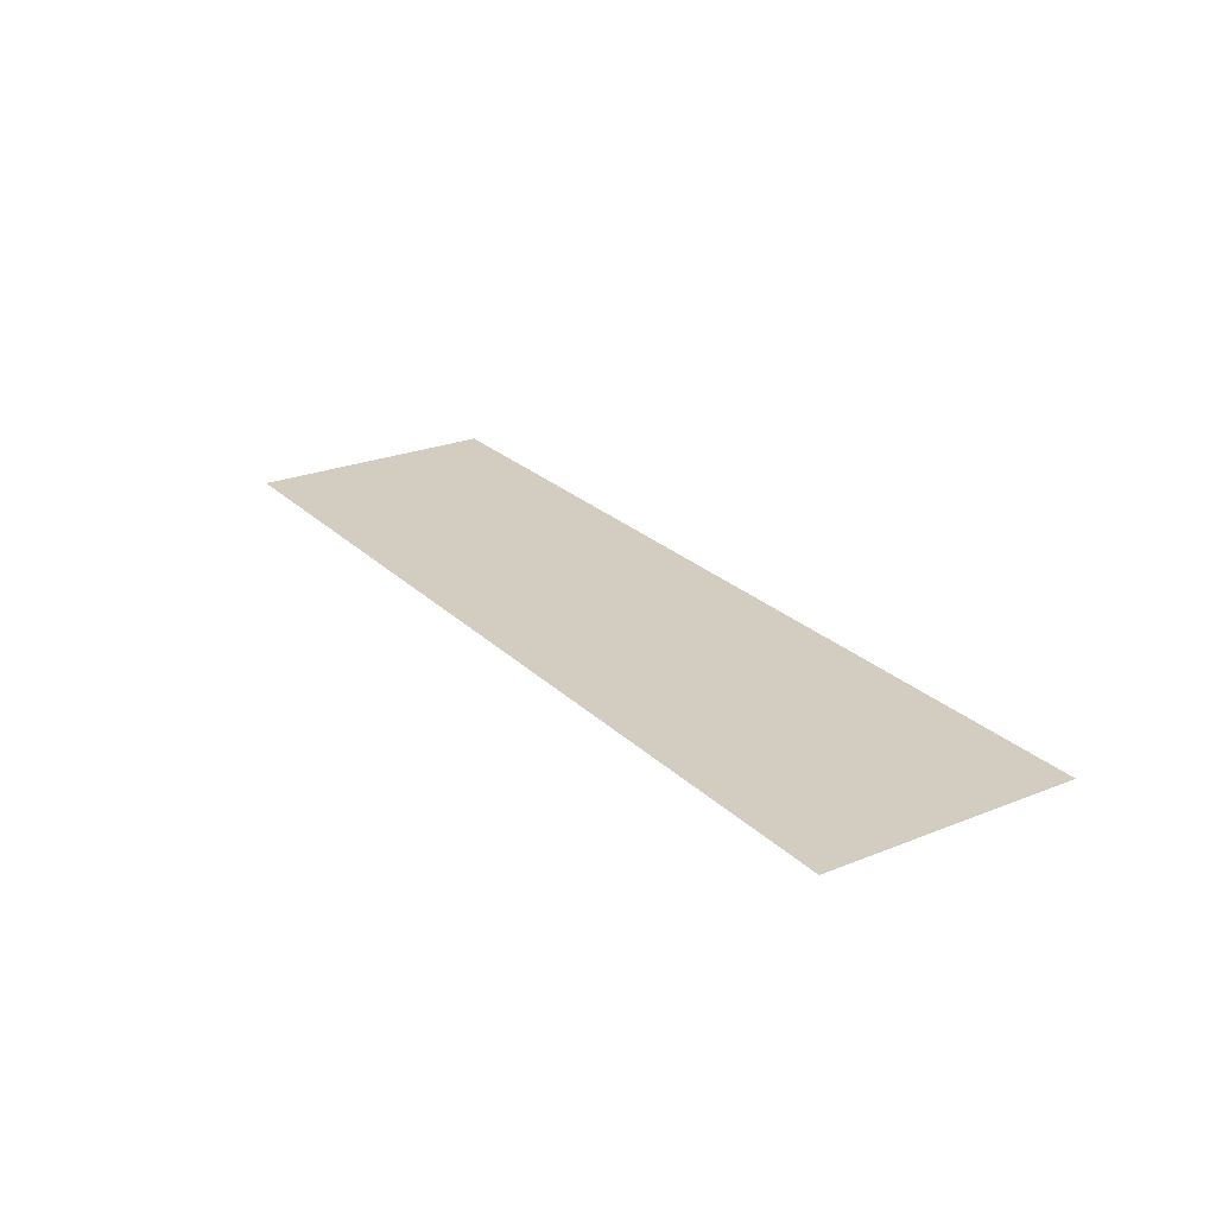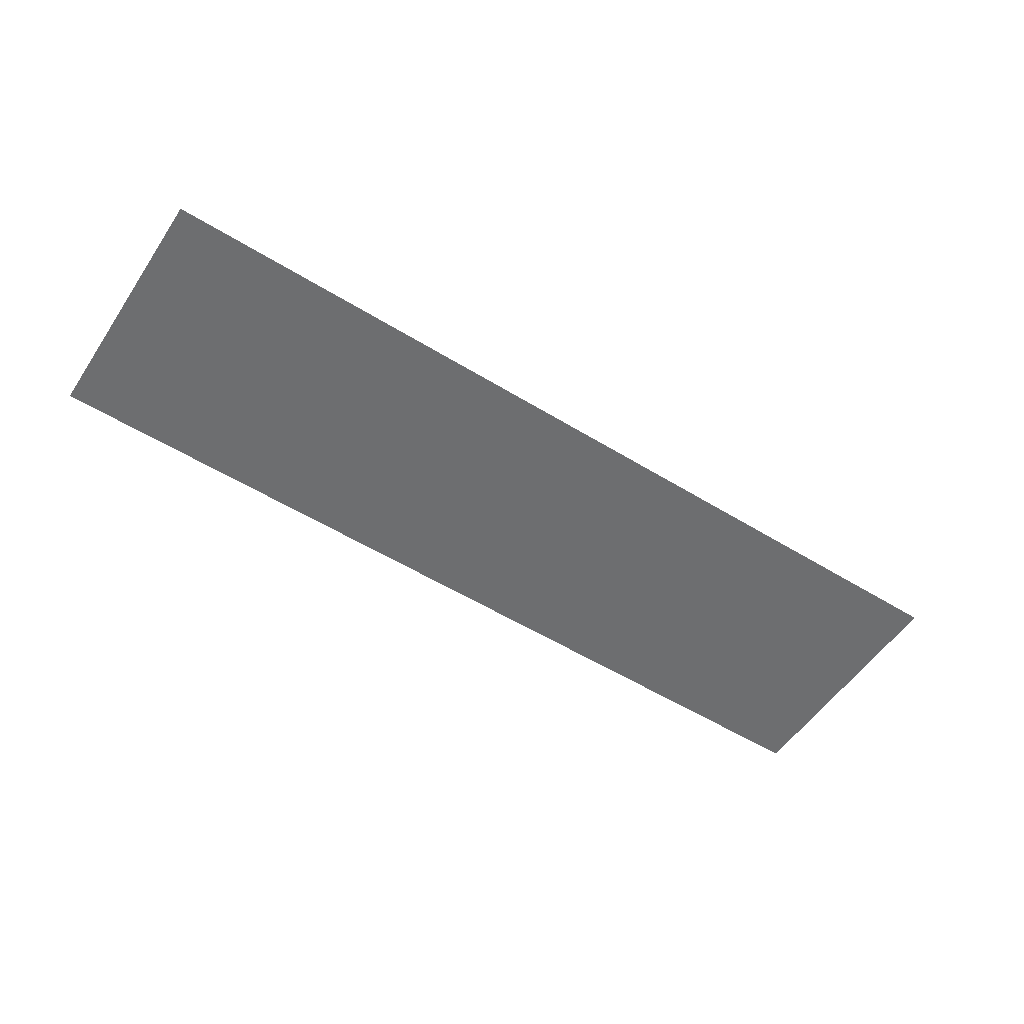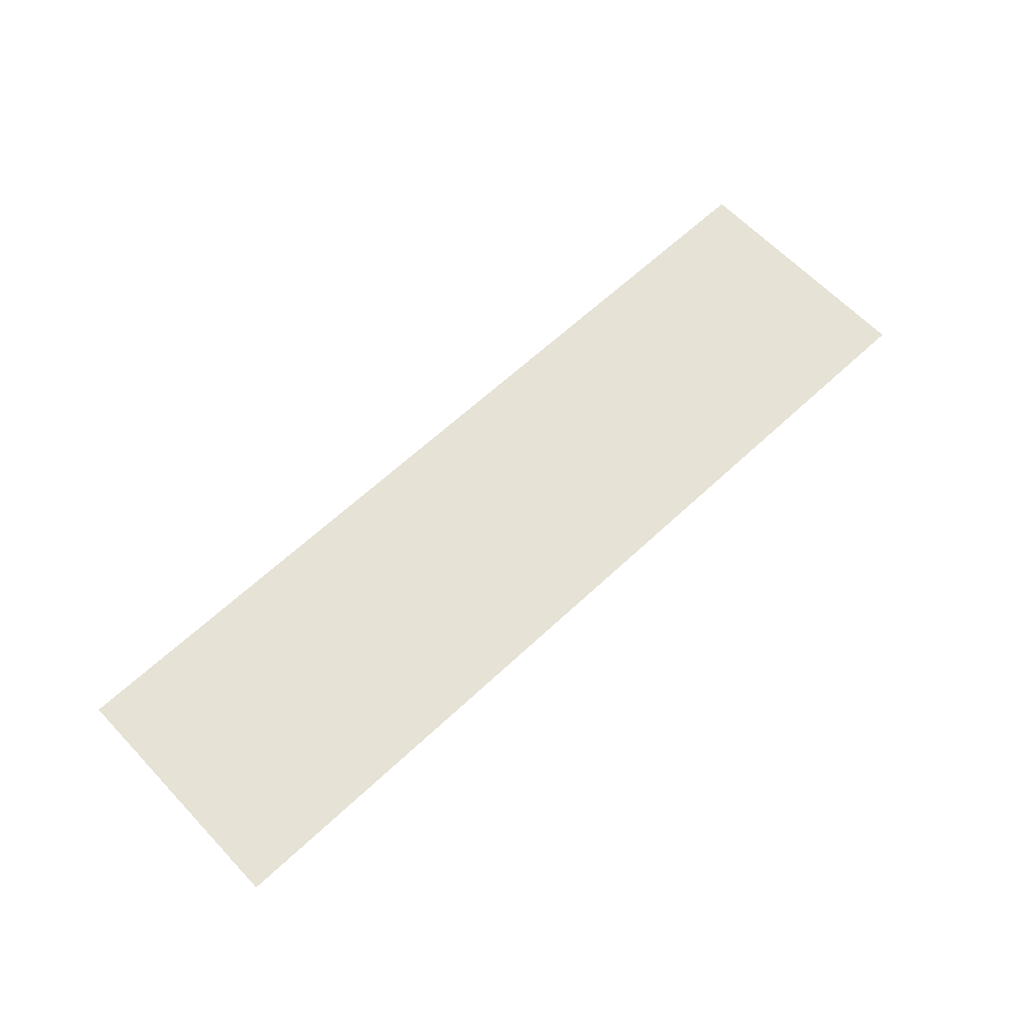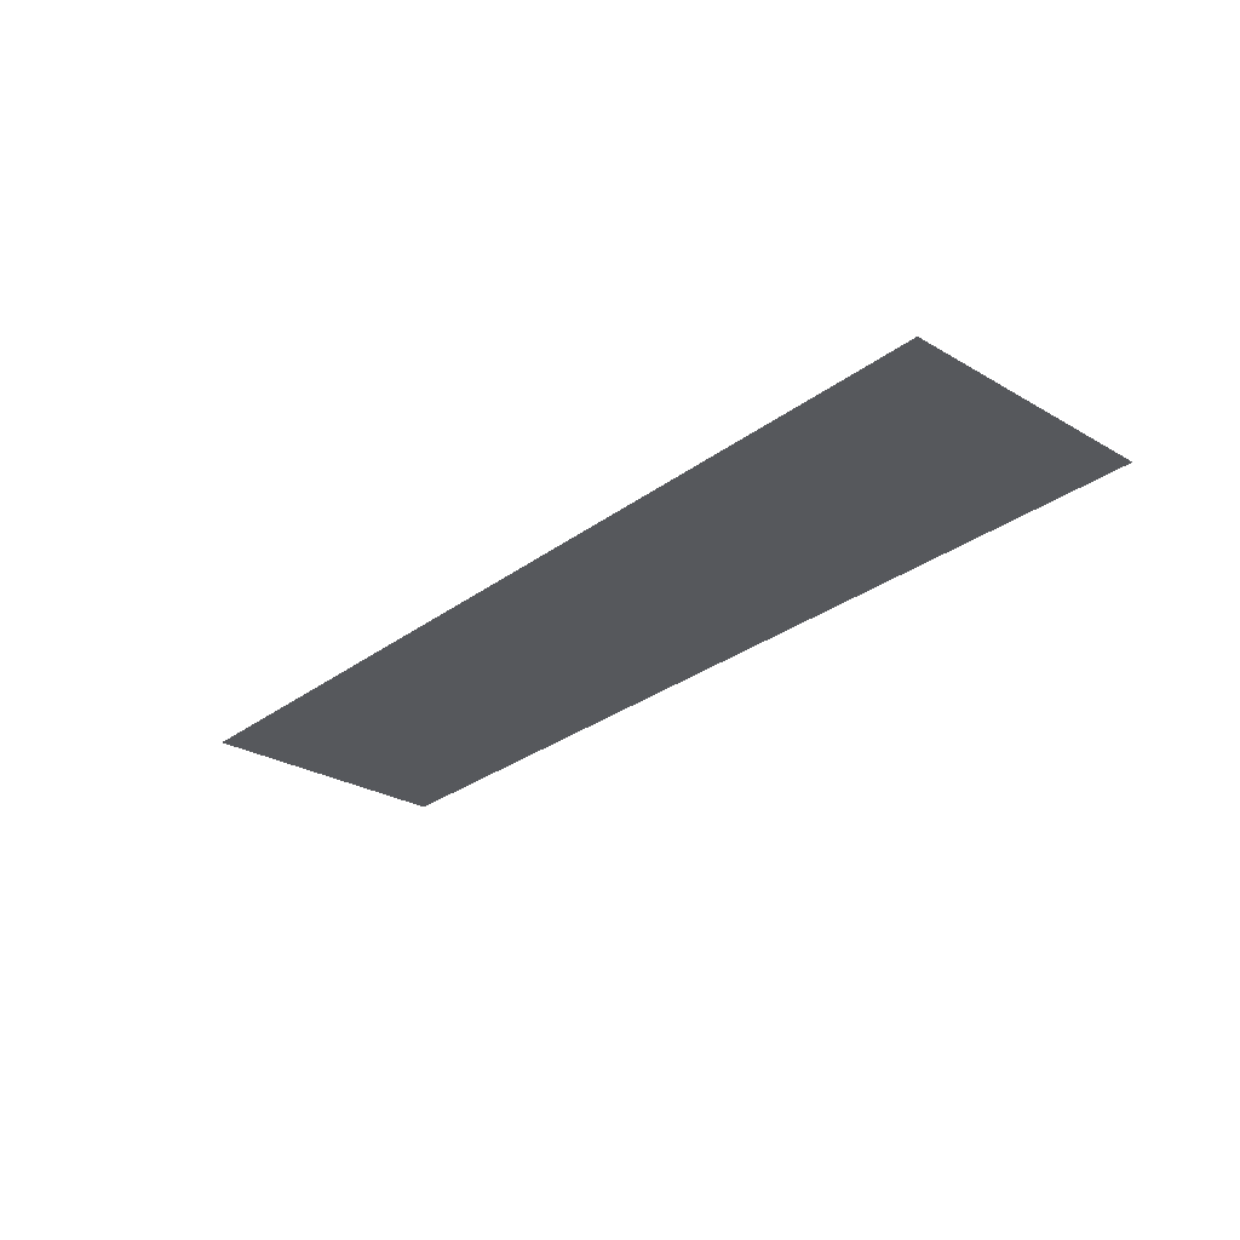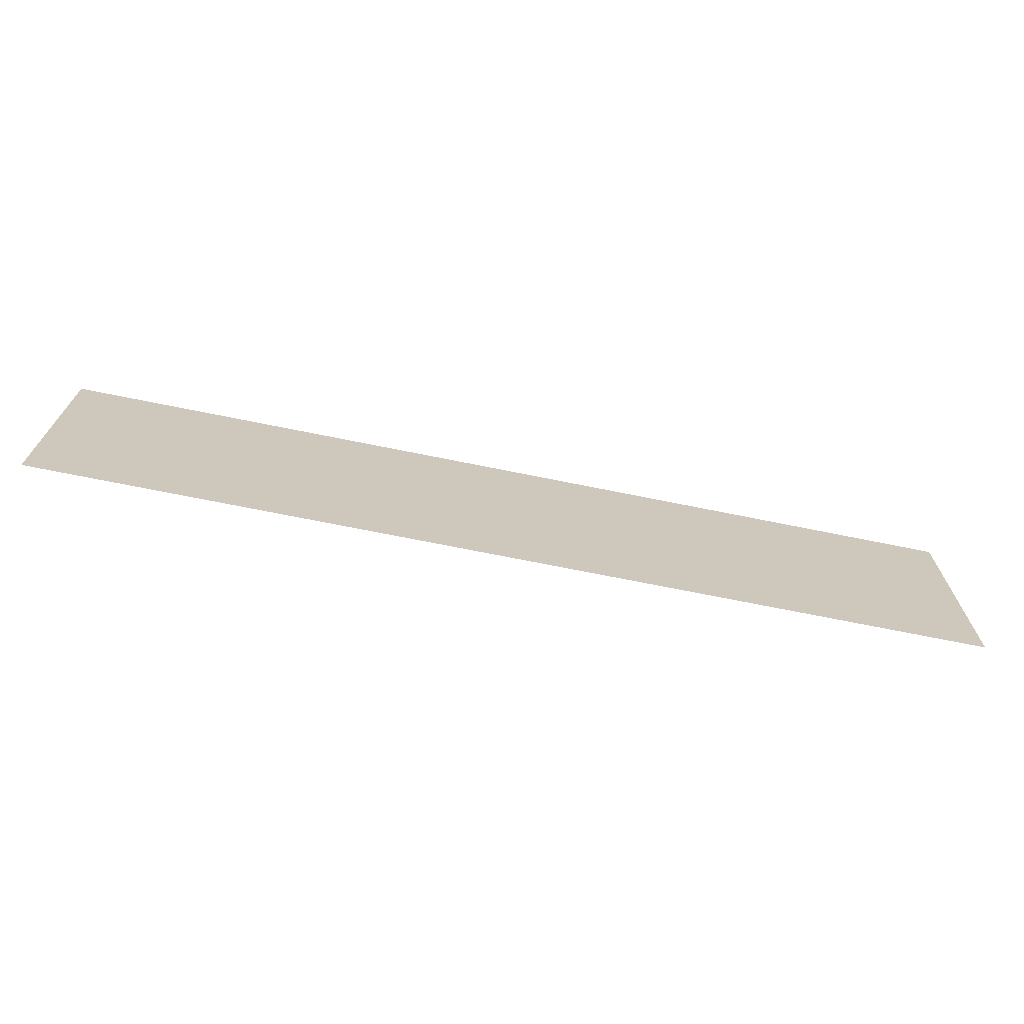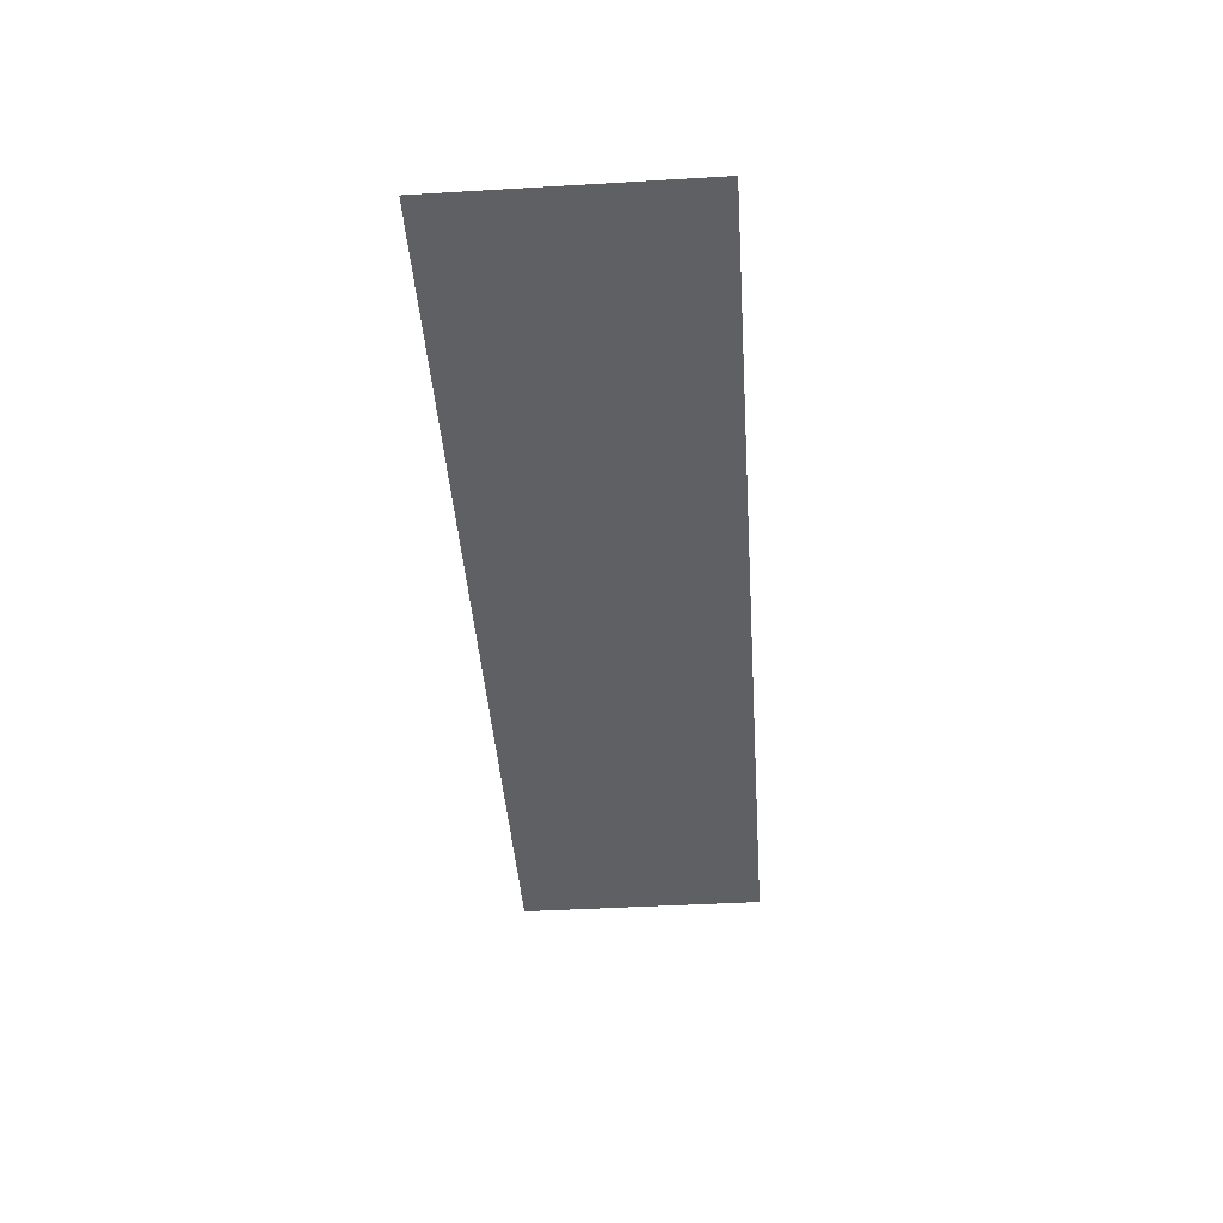
<metadata>
{"format":"obj","ext":"obj","renderer":"f3d","projection":"perspective","resolution":1024,"background":"white","views":[{"elev":24.5,"azim":56.6,"up":"+Z"},{"elev":-54.2,"azim":146.8,"up":"+Z"},{"elev":63.4,"azim":-43.4,"up":"+Z"},{"elev":-27.9,"azim":48.6,"up":"+Z"},{"elev":-70.0,"azim":-11.5,"up":"+Y"},{"elev":-43.2,"azim":94.0,"up":"+Z"}]}
</metadata>
<code>
o mesh25/mesh25-geometry#mesh25-geometry
v -0.4603 0.2838 0.3601
v 0.4574 0.03349 0.3601
v -0.4603 0.03349 0.3601
v 0.4574 0.2838 0.3601
f 1 2 3
f 2 1 4
f 3 2 1
f 4 1 2

</code>
